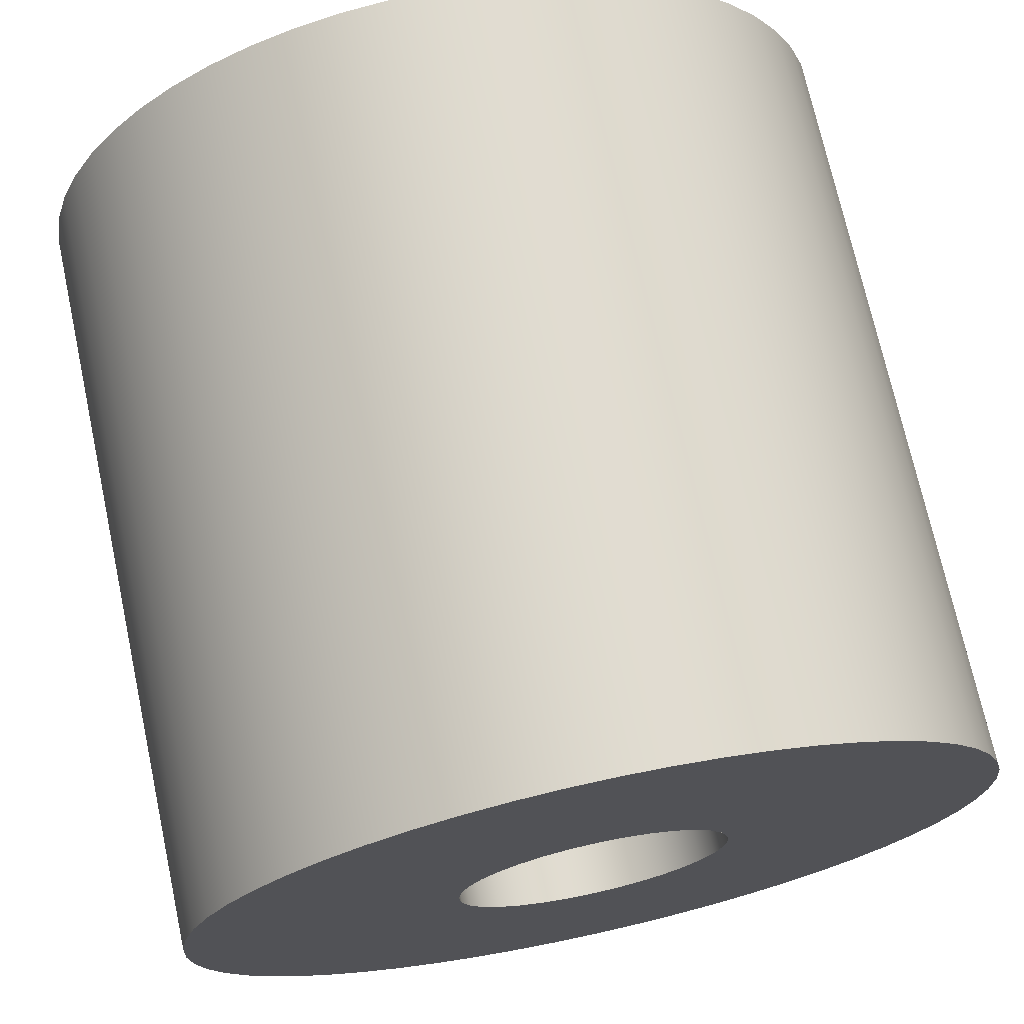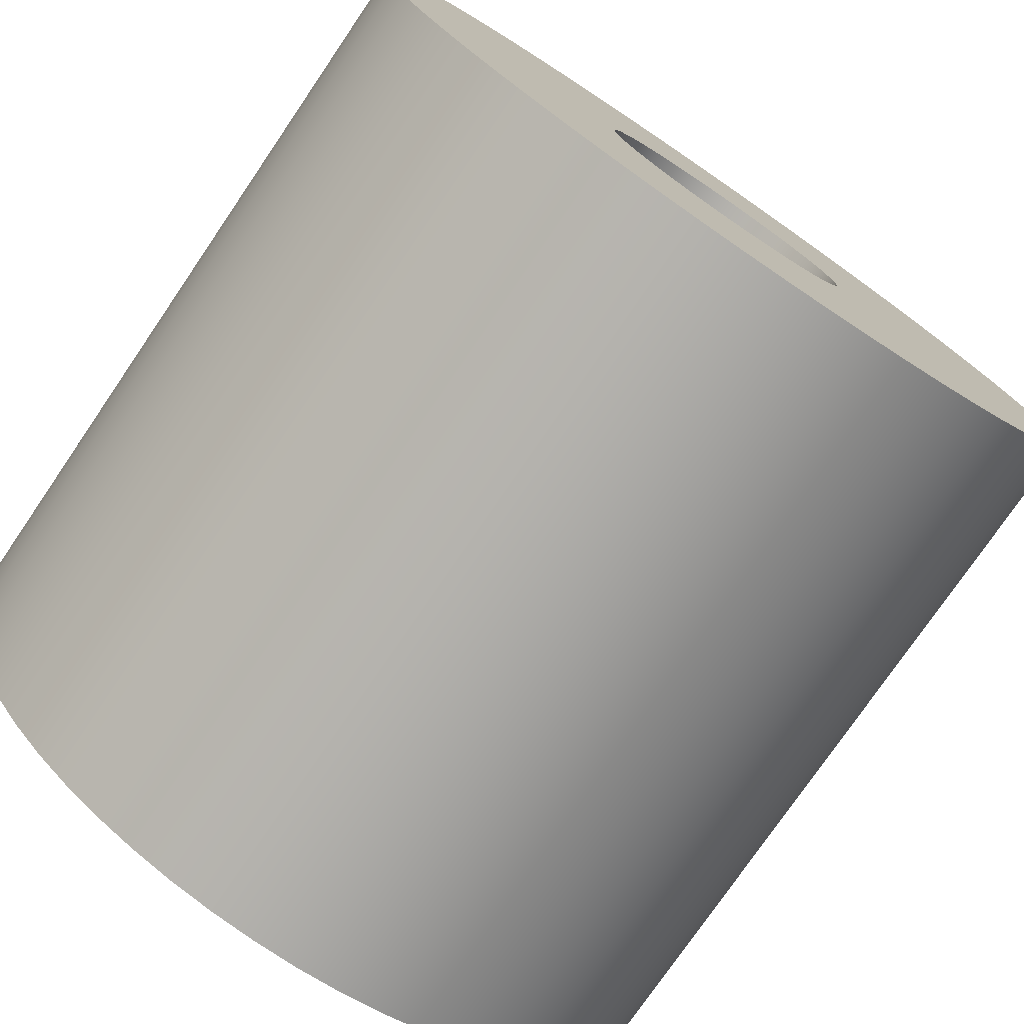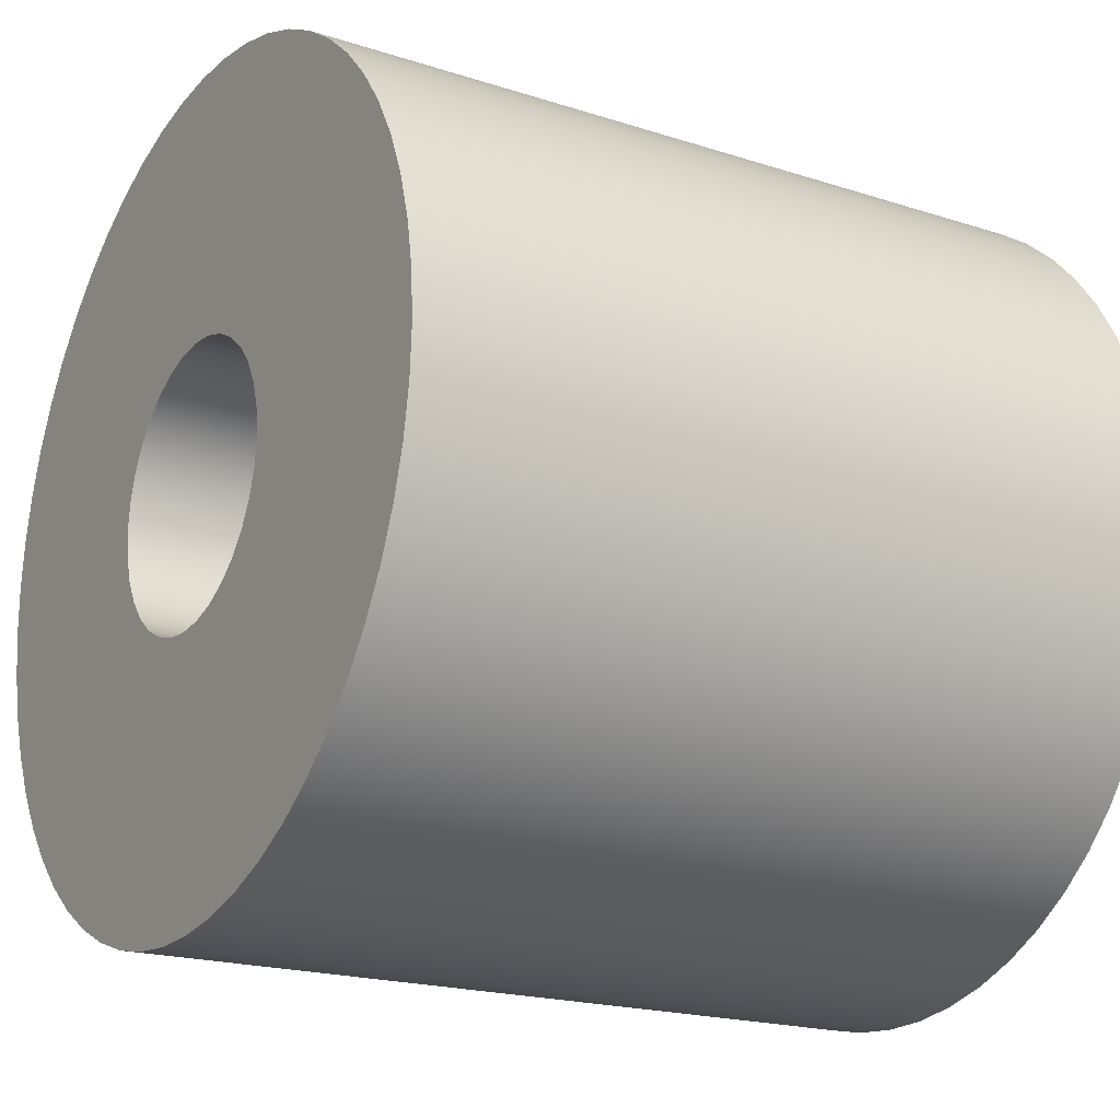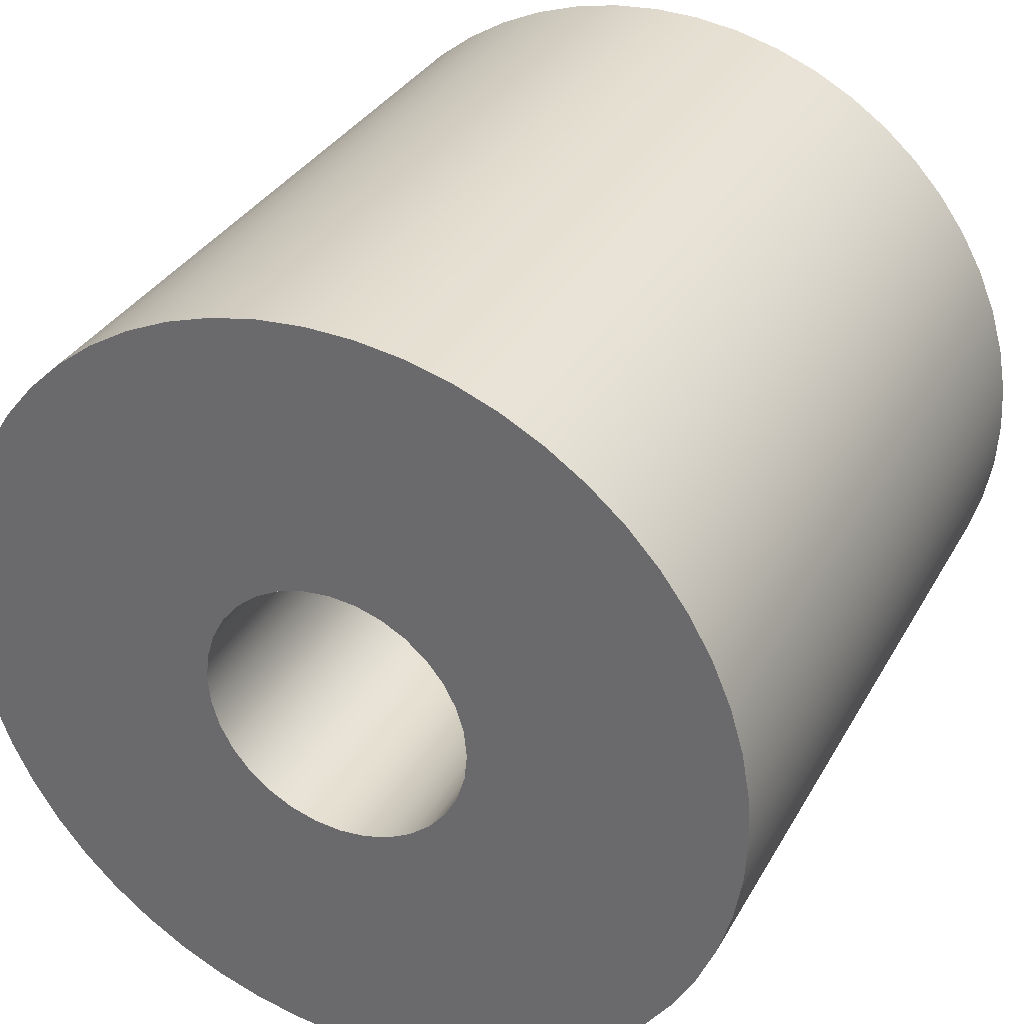
<metadata>
{"format":"obj","ext":"obj","renderer":"f3d","projection":"perspective","resolution":1024,"background":"white","views":[{"elev":71.5,"azim":77.8,"up":"+Y"},{"elev":-76.4,"azim":-124.3,"up":"+Z"},{"elev":-19.3,"azim":-31.4,"up":"+Y"},{"elev":33.3,"azim":-64.6,"up":"+Y"}]}
</metadata>
<code>
v 1.4 -3.062e-17 0.25
v 1.4 -0.04877 0.2452
v 1.4 -0.09567 0.231
v 1.4 -0.1389 0.2079
v 1.4 -0.1768 0.1768
v 1.4 -0.2079 0.1389
v 1.4 -0.231 0.09567
v 1.4 -0.2452 0.04877
v 1.4 -0.25 -1.531e-17
v 1.4 -0.2452 -0.04877
v 1.4 -0.231 -0.09567
v 1.4 -0.2079 -0.1389
v 1.4 -0.1768 -0.1768
v 1.4 -0.1389 -0.2079
v 1.4 -0.09567 -0.231
v 1.4 -0.04877 -0.2452
v 1.4 0 -0.25
v 1.4 0.04877 -0.2452
v 1.4 0.09567 -0.231
v 1.4 0.1389 -0.2079
v 1.4 0.1768 -0.1768
v 1.4 0.2079 -0.1389
v 1.4 0.231 -0.09567
v 1.4 0.2452 -0.04877
v 1.4 0.25 -1.531e-17
v 1.4 0.2452 0.04877
v 1.4 0.231 0.09567
v 1.4 0.2079 0.1389
v 1.4 0.1768 0.1768
v 1.4 0.1389 0.2079
v 1.4 0.09567 0.231
v 1.4 0.04877 0.2452
v 0 -3.062e-17 0.25
v 0 0.04877 0.2452
v 0 0.09567 0.231
v 0 0.1389 0.2079
v 0 0.1768 0.1768
v 0 0.2079 0.1389
v 0 0.231 0.09567
v 0 0.2452 0.04877
v 0 0.25 -1.531e-17
v 0 0.2452 -0.04877
v 0 0.231 -0.09567
v 0 0.2079 -0.1389
v 0 0.1768 -0.1768
v 0 0.1389 -0.2079
v 0 0.09567 -0.231
v 0 0.04877 -0.2452
v 0 0 -0.25
v 0 -0.04877 -0.2452
v 0 -0.09567 -0.231
v 0 -0.1389 -0.2079
v 0 -0.1768 -0.1768
v 0 -0.2079 -0.1389
v 0 -0.231 -0.09567
v 0 -0.2452 -0.04877
v 0 -0.25 -1.531e-17
v 0 -0.2452 0.04877
v 0 -0.231 0.09567
v 0 -0.2079 0.1389
v 0 -0.1768 0.1768
v 0 -0.1389 0.2079
v 0 -0.09567 0.231
v 0 -0.04877 0.2452
v 1.4 -3.062e-17 0.25
v 0 -3.062e-17 0.25
v 1.4 -9.185e-17 0.75
v 1.4 0.08549 0.7451
v 1.4 0.1699 0.7305
v 1.4 0.252 0.7064
v 1.4 0.3309 0.673
v 1.4 0.4055 0.6309
v 1.4 0.4748 0.5806
v 1.4 0.5378 0.5227
v 1.4 0.5939 0.458
v 1.4 0.6423 0.3873
v 1.4 0.6822 0.3116
v 1.4 0.7133 0.2318
v 1.4 0.7351 0.1489
v 1.4 0.7472 0.06418
v 1.4 0.7497 -0.02142
v 1.4 0.7424 -0.1067
v 1.4 0.7254 -0.1907
v 1.4 0.6989 -0.2721
v 1.4 0.6633 -0.35
v 1.4 0.6191 -0.4233
v 1.4 0.5668 -0.4911
v 1.4 0.5071 -0.5526
v 1.4 0.4408 -0.6068
v 1.4 0.3688 -0.6531
v 1.4 0.292 -0.6908
v 1.4 0.2113 -0.7196
v 1.4 0.1279 -0.739
v 1.4 0.04282 -0.7488
v 1.4 -0.04282 -0.7488
v 1.4 -0.1279 -0.739
v 1.4 -0.2113 -0.7196
v 1.4 -0.292 -0.6908
v 1.4 -0.3688 -0.6531
v 1.4 -0.4408 -0.6068
v 1.4 -0.5071 -0.5526
v 1.4 -0.5668 -0.4911
v 1.4 -0.6191 -0.4233
v 1.4 -0.6633 -0.35
v 1.4 -0.6989 -0.2721
v 1.4 -0.7254 -0.1907
v 1.4 -0.7424 -0.1067
v 1.4 -0.7497 -0.02142
v 1.4 -0.7472 0.06418
v 1.4 -0.7351 0.1489
v 1.4 -0.7133 0.2318
v 1.4 -0.6822 0.3116
v 1.4 -0.6423 0.3873
v 1.4 -0.5939 0.458
v 1.4 -0.5378 0.5227
v 1.4 -0.4748 0.5806
v 1.4 -0.4055 0.6309
v 1.4 -0.3309 0.673
v 1.4 -0.252 0.7064
v 1.4 -0.1699 0.7305
v 1.4 -0.08549 0.7451
v 0 -9.185e-17 0.75
v 0 -0.08549 0.7451
v 0 -0.1699 0.7305
v 0 -0.252 0.7064
v 0 -0.3309 0.673
v 0 -0.4055 0.6309
v 0 -0.4748 0.5806
v 0 -0.5378 0.5227
v 0 -0.5939 0.458
v 0 -0.6423 0.3873
v 0 -0.6822 0.3116
v 0 -0.7133 0.2318
v 0 -0.7351 0.1489
v 0 -0.7472 0.06418
v 0 -0.7497 -0.02142
v 0 -0.7424 -0.1067
v 0 -0.7254 -0.1907
v 0 -0.6989 -0.2721
v 0 -0.6633 -0.35
v 0 -0.6191 -0.4233
v 0 -0.5668 -0.4911
v 0 -0.5071 -0.5526
v 0 -0.4408 -0.6068
v 0 -0.3688 -0.6531
v 0 -0.292 -0.6908
v 0 -0.2113 -0.7196
v 0 -0.1279 -0.739
v 0 -0.04282 -0.7488
v 0 0.04282 -0.7488
v 0 0.1279 -0.739
v 0 0.2113 -0.7196
v 0 0.292 -0.6908
v 0 0.3688 -0.6531
v 0 0.4408 -0.6068
v 0 0.5071 -0.5526
v 0 0.5668 -0.4911
v 0 0.6191 -0.4233
v 0 0.6633 -0.35
v 0 0.6989 -0.2721
v 0 0.7254 -0.1907
v 0 0.7424 -0.1067
v 0 0.7497 -0.02142
v 0 0.7472 0.06418
v 0 0.7351 0.1489
v 0 0.7133 0.2318
v 0 0.6822 0.3116
v 0 0.6423 0.3873
v 0 0.5939 0.458
v 0 0.5378 0.5227
v 0 0.4748 0.5806
v 0 0.4055 0.6309
v 0 0.3309 0.673
v 0 0.252 0.7064
v 0 0.1699 0.7305
v 0 0.08549 0.7451
v 0 -9.185e-17 0.75
v 1.4 -9.185e-17 0.75
v 1.4 -3.062e-17 0.25
v 1.4 0.04877 0.2452
v 1.4 0.09567 0.231
v 1.4 0.1389 0.2079
v 1.4 0.1768 0.1768
v 1.4 0.2079 0.1389
v 1.4 0.231 0.09567
v 1.4 0.2452 0.04877
v 1.4 0.25 -1.531e-17
v 1.4 0.2452 -0.04877
v 1.4 0.231 -0.09567
v 1.4 0.2079 -0.1389
v 1.4 0.1768 -0.1768
v 1.4 0.1389 -0.2079
v 1.4 0.09567 -0.231
v 1.4 0.04877 -0.2452
v 1.4 0 -0.25
v 1.4 -0.04877 -0.2452
v 1.4 -0.09567 -0.231
v 1.4 -0.1389 -0.2079
v 1.4 -0.1768 -0.1768
v 1.4 -0.2079 -0.1389
v 1.4 -0.231 -0.09567
v 1.4 -0.2452 -0.04877
v 1.4 -0.25 -1.531e-17
v 1.4 -0.2452 0.04877
v 1.4 -0.231 0.09567
v 1.4 -0.2079 0.1389
v 1.4 -0.1768 0.1768
v 1.4 -0.1389 0.2079
v 1.4 -0.09567 0.231
v 1.4 -0.04877 0.2452
v 1.4 -9.185e-17 0.75
v 1.4 -0.08549 0.7451
v 1.4 -0.1699 0.7305
v 1.4 -0.252 0.7064
v 1.4 -0.3309 0.673
v 1.4 -0.4055 0.6309
v 1.4 -0.4748 0.5806
v 1.4 -0.5378 0.5227
v 1.4 -0.5939 0.458
v 1.4 -0.6423 0.3873
v 1.4 -0.6822 0.3116
v 1.4 -0.7133 0.2318
v 1.4 -0.7351 0.1489
v 1.4 -0.7472 0.06418
v 1.4 -0.7497 -0.02142
v 1.4 -0.7424 -0.1067
v 1.4 -0.7254 -0.1907
v 1.4 -0.6989 -0.2721
v 1.4 -0.6633 -0.35
v 1.4 -0.6191 -0.4233
v 1.4 -0.5668 -0.4911
v 1.4 -0.5071 -0.5526
v 1.4 -0.4408 -0.6068
v 1.4 -0.3688 -0.6531
v 1.4 -0.292 -0.6908
v 1.4 -0.2113 -0.7196
v 1.4 -0.1279 -0.739
v 1.4 -0.04282 -0.7488
v 1.4 0.04282 -0.7488
v 1.4 0.1279 -0.739
v 1.4 0.2113 -0.7196
v 1.4 0.292 -0.6908
v 1.4 0.3688 -0.6531
v 1.4 0.4408 -0.6068
v 1.4 0.5071 -0.5526
v 1.4 0.5668 -0.4911
v 1.4 0.6191 -0.4233
v 1.4 0.6633 -0.35
v 1.4 0.6989 -0.2721
v 1.4 0.7254 -0.1907
v 1.4 0.7424 -0.1067
v 1.4 0.7497 -0.02142
v 1.4 0.7472 0.06418
v 1.4 0.7351 0.1489
v 1.4 0.7133 0.2318
v 1.4 0.6822 0.3116
v 1.4 0.6423 0.3873
v 1.4 0.5939 0.458
v 1.4 0.5378 0.5227
v 1.4 0.4748 0.5806
v 1.4 0.4055 0.6309
v 1.4 0.3309 0.673
v 1.4 0.252 0.7064
v 1.4 0.1699 0.7305
v 1.4 0.08549 0.7451
v 0 -3.062e-17 0.25
v 0 -0.04877 0.2452
v 0 -0.09567 0.231
v 0 -0.1389 0.2079
v 0 -0.1768 0.1768
v 0 -0.2079 0.1389
v 0 -0.231 0.09567
v 0 -0.2452 0.04877
v 0 -0.25 -1.531e-17
v 0 -0.2452 -0.04877
v 0 -0.231 -0.09567
v 0 -0.2079 -0.1389
v 0 -0.1768 -0.1768
v 0 -0.1389 -0.2079
v 0 -0.09567 -0.231
v 0 -0.04877 -0.2452
v 0 0 -0.25
v 0 0.04877 -0.2452
v 0 0.09567 -0.231
v 0 0.1389 -0.2079
v 0 0.1768 -0.1768
v 0 0.2079 -0.1389
v 0 0.231 -0.09567
v 0 0.2452 -0.04877
v 0 0.25 -1.531e-17
v 0 0.2452 0.04877
v 0 0.231 0.09567
v 0 0.2079 0.1389
v 0 0.1768 0.1768
v 0 0.1389 0.2079
v 0 0.09567 0.231
v 0 0.04877 0.2452
v 0 -9.185e-17 0.75
v 0 0.08549 0.7451
v 0 0.1699 0.7305
v 0 0.252 0.7064
v 0 0.3309 0.673
v 0 0.4055 0.6309
v 0 0.4748 0.5806
v 0 0.5378 0.5227
v 0 0.5939 0.458
v 0 0.6423 0.3873
v 0 0.6822 0.3116
v 0 0.7133 0.2318
v 0 0.7351 0.1489
v 0 0.7472 0.06418
v 0 0.7497 -0.02142
v 0 0.7424 -0.1067
v 0 0.7254 -0.1907
v 0 0.6989 -0.2721
v 0 0.6633 -0.35
v 0 0.6191 -0.4233
v 0 0.5668 -0.4911
v 0 0.5071 -0.5526
v 0 0.4408 -0.6068
v 0 0.3688 -0.6531
v 0 0.292 -0.6908
v 0 0.2113 -0.7196
v 0 0.1279 -0.739
v 0 0.04282 -0.7488
v 0 -0.04282 -0.7488
v 0 -0.1279 -0.739
v 0 -0.2113 -0.7196
v 0 -0.292 -0.6908
v 0 -0.3688 -0.6531
v 0 -0.4408 -0.6068
v 0 -0.5071 -0.5526
v 0 -0.5668 -0.4911
v 0 -0.6191 -0.4233
v 0 -0.6633 -0.35
v 0 -0.6989 -0.2721
v 0 -0.7254 -0.1907
v 0 -0.7424 -0.1067
v 0 -0.7497 -0.02142
v 0 -0.7472 0.06418
v 0 -0.7351 0.1489
v 0 -0.7133 0.2318
v 0 -0.6822 0.3116
v 0 -0.6423 0.3873
v 0 -0.5939 0.458
v 0 -0.5378 0.5227
v 0 -0.4748 0.5806
v 0 -0.4055 0.6309
v 0 -0.3309 0.673
v 0 -0.252 0.7064
v 0 -0.1699 0.7305
v 0 -0.08549 0.7451
g ec5176b8-e340-11ea-a97e-54bf646e7e1f
f 2 64 1
f 1 64 66
f 65 33 32
f 32 33 34
f 32 34 31
f 31 34 35
f 31 35 30
f 30 35 36
f 30 36 29
f 29 36 37
f 29 37 28
f 28 37 38
f 28 38 27
f 27 38 39
f 27 39 26
f 26 39 40
f 26 40 25
f 25 40 41
f 25 41 24
f 24 41 42
f 24 42 23
f 23 42 43
f 23 43 22
f 22 43 44
f 22 44 21
f 21 44 45
f 21 45 20
f 20 45 46
f 20 46 19
f 19 46 47
f 19 47 18
f 18 47 48
f 18 48 17
f 17 48 49
f 17 49 16
f 16 49 50
f 16 50 15
f 15 50 51
f 15 51 14
f 14 51 52
f 14 52 13
f 13 52 53
f 13 53 12
f 12 53 54
f 12 54 11
f 11 54 55
f 11 55 10
f 10 55 56
f 10 56 9
f 9 56 57
f 9 57 8
f 8 57 58
f 8 58 7
f 7 58 59
f 7 59 6
f 6 59 60
f 6 60 5
f 5 60 61
f 5 61 4
f 4 61 62
f 4 62 3
f 3 62 63
f 3 63 2
f 2 63 64
g ec51c4d8-e340-11ea-ae9c-54bf646e7e1f
f 68 176 67
f 67 176 177
f 178 122 121
f 121 122 123
f 121 123 120
f 120 123 124
f 120 124 119
f 119 124 125
f 119 125 118
f 118 125 126
f 118 126 117
f 117 126 127
f 117 127 116
f 116 127 128
f 116 128 115
f 115 128 129
f 115 129 114
f 114 129 130
f 114 130 113
f 113 130 131
f 113 131 112
f 112 131 132
f 112 132 111
f 111 132 133
f 111 133 110
f 110 133 134
f 110 134 109
f 109 134 135
f 109 135 108
f 108 135 136
f 108 136 107
f 107 136 137
f 107 137 106
f 106 137 138
f 106 138 105
f 105 138 139
f 105 139 104
f 104 139 140
f 104 140 103
f 103 140 141
f 103 141 102
f 102 141 142
f 102 142 101
f 101 142 143
f 101 143 100
f 100 143 144
f 100 144 99
f 99 144 145
f 99 145 98
f 98 145 146
f 98 146 97
f 97 146 147
f 97 147 96
f 96 147 148
f 96 148 95
f 95 148 149
f 95 149 94
f 94 149 150
f 94 150 93
f 93 150 151
f 93 151 92
f 92 151 152
f 92 152 91
f 91 152 153
f 91 153 90
f 90 153 154
f 90 154 89
f 89 154 155
f 89 155 88
f 88 155 156
f 88 156 87
f 87 156 157
f 87 157 86
f 86 157 158
f 86 158 85
f 85 158 159
f 85 159 84
f 84 159 160
f 84 160 83
f 83 160 161
f 83 161 82
f 82 161 162
f 82 162 81
f 81 162 163
f 81 163 80
f 80 163 164
f 80 164 79
f 79 164 165
f 79 165 78
f 78 165 166
f 78 166 77
f 77 166 167
f 77 167 76
f 76 167 168
f 76 168 75
f 75 168 169
f 75 169 74
f 74 169 170
f 74 170 73
f 73 170 171
f 73 171 72
f 72 171 172
f 72 172 71
f 71 172 173
f 71 173 70
f 70 173 174
f 70 174 69
f 69 174 175
f 69 175 68
f 68 175 176
g ec51ebe6-e340-11ea-87ce-54bf646e7e1f
f 180 265 179
f 179 265 211
f 179 211 212
f 181 263 180
f 180 263 264
f 180 264 265
f 263 181 262
f 262 181 182
f 262 182 261
f 261 182 260
f 260 182 183
f 260 183 259
f 259 183 258
f 258 183 184
f 258 184 257
f 257 184 185
f 257 185 256
f 256 185 255
f 255 185 186
f 255 186 254
f 254 186 253
f 253 186 187
f 253 187 252
f 252 187 251
f 251 187 188
f 251 188 250
f 250 188 189
f 250 189 249
f 249 189 248
f 248 189 190
f 248 190 247
f 247 190 246
f 246 190 191
f 246 191 245
f 245 191 192
f 245 192 244
f 244 192 243
f 243 192 193
f 243 193 242
f 242 193 241
f 241 193 194
f 241 194 240
f 240 194 239
f 239 194 195
f 239 195 238
f 238 195 196
f 238 196 237
f 237 196 236
f 236 196 197
f 236 197 235
f 235 197 234
f 234 197 198
f 234 198 233
f 233 198 232
f 232 198 199
f 232 199 231
f 231 199 200
f 231 200 230
f 230 200 229
f 229 200 201
f 229 201 228
f 228 201 227
f 227 201 202
f 227 202 226
f 226 202 203
f 226 203 225
f 225 203 224
f 224 203 204
f 224 204 223
f 223 204 222
f 222 204 205
f 222 205 221
f 221 205 220
f 220 205 206
f 220 206 219
f 219 206 207
f 219 207 218
f 218 207 217
f 217 207 208
f 217 208 216
f 216 208 215
f 215 208 209
f 215 209 214
f 214 209 210
f 214 210 213
f 213 210 212
f 212 210 179
g ec5212f6-e340-11ea-ba88-54bf646e7e1f
f 267 352 266
f 266 352 298
f 266 298 299
f 268 350 267
f 267 350 351
f 267 351 352
f 350 268 349
f 349 268 269
f 349 269 348
f 348 269 347
f 347 269 270
f 347 270 346
f 346 270 345
f 345 270 271
f 345 271 344
f 344 271 272
f 344 272 343
f 343 272 342
f 342 272 273
f 342 273 341
f 341 273 340
f 340 273 274
f 340 274 339
f 339 274 338
f 338 274 275
f 338 275 337
f 337 275 276
f 337 276 336
f 336 276 335
f 335 276 277
f 335 277 334
f 334 277 333
f 333 277 278
f 333 278 332
f 332 278 279
f 332 279 331
f 331 279 330
f 330 279 280
f 330 280 329
f 329 280 328
f 328 280 281
f 328 281 327
f 327 281 326
f 326 281 282
f 326 282 325
f 325 282 283
f 325 283 324
f 324 283 323
f 323 283 284
f 323 284 322
f 322 284 321
f 321 284 285
f 321 285 320
f 320 285 319
f 319 285 286
f 319 286 318
f 318 286 287
f 318 287 317
f 317 287 316
f 316 287 288
f 316 288 315
f 315 288 314
f 314 288 289
f 314 289 313
f 313 289 290
f 313 290 312
f 312 290 311
f 311 290 291
f 311 291 310
f 310 291 309
f 309 291 292
f 309 292 308
f 308 292 307
f 307 292 293
f 307 293 306
f 306 293 294
f 306 294 305
f 305 294 304
f 304 294 295
f 304 295 303
f 303 295 302
f 302 295 296
f 302 296 301
f 301 296 297
f 301 297 300
f 300 297 299
f 299 297 266

</code>
